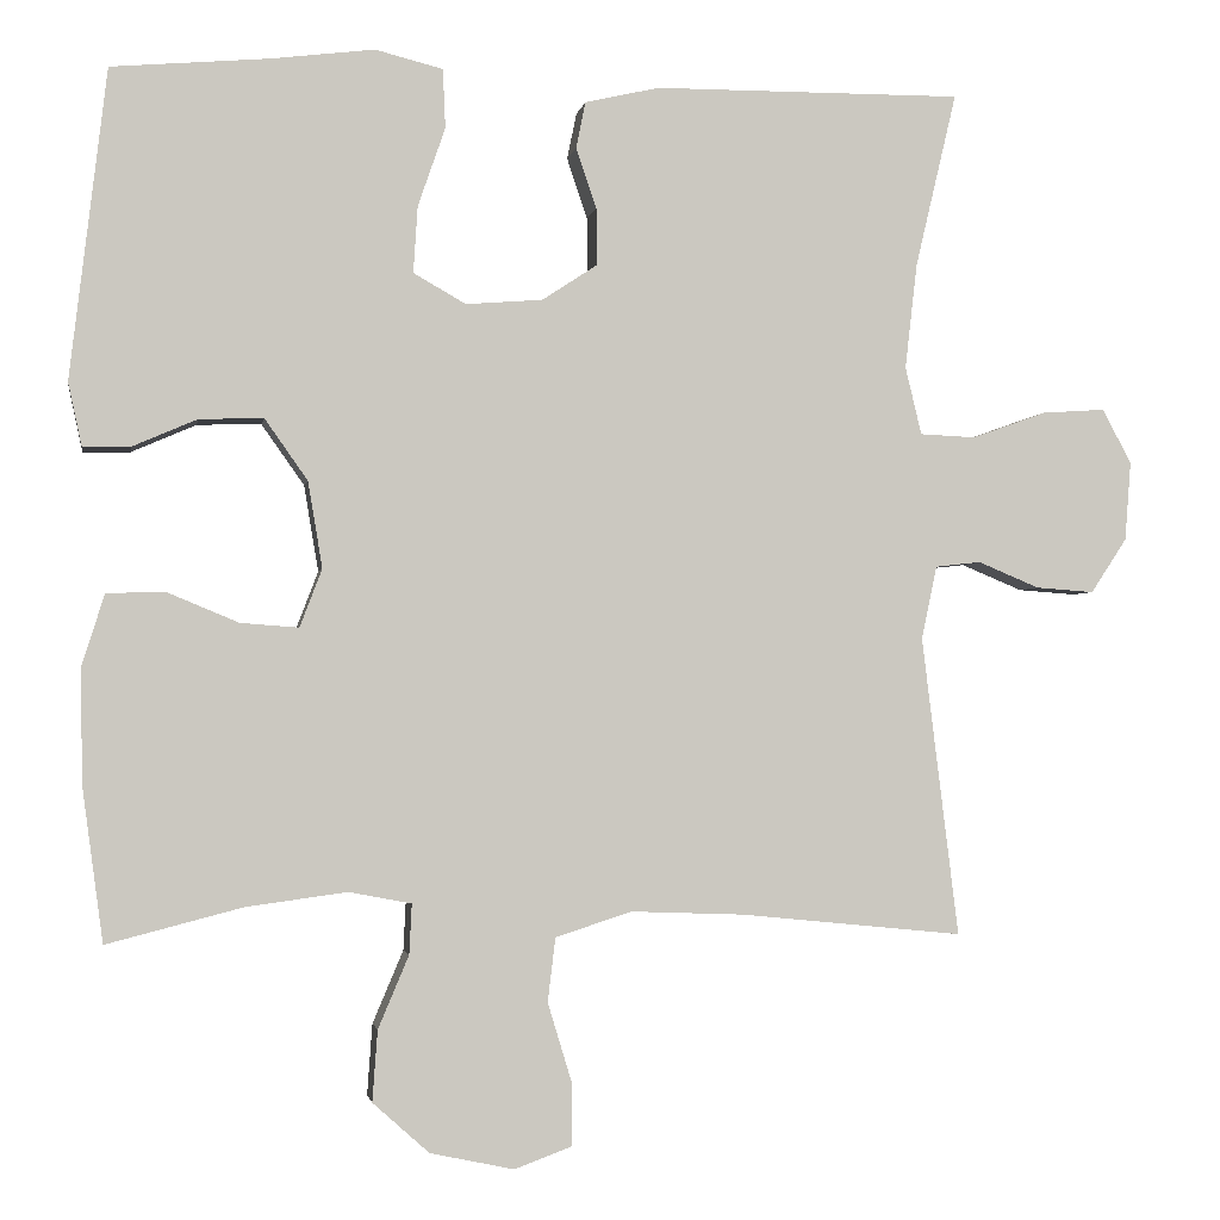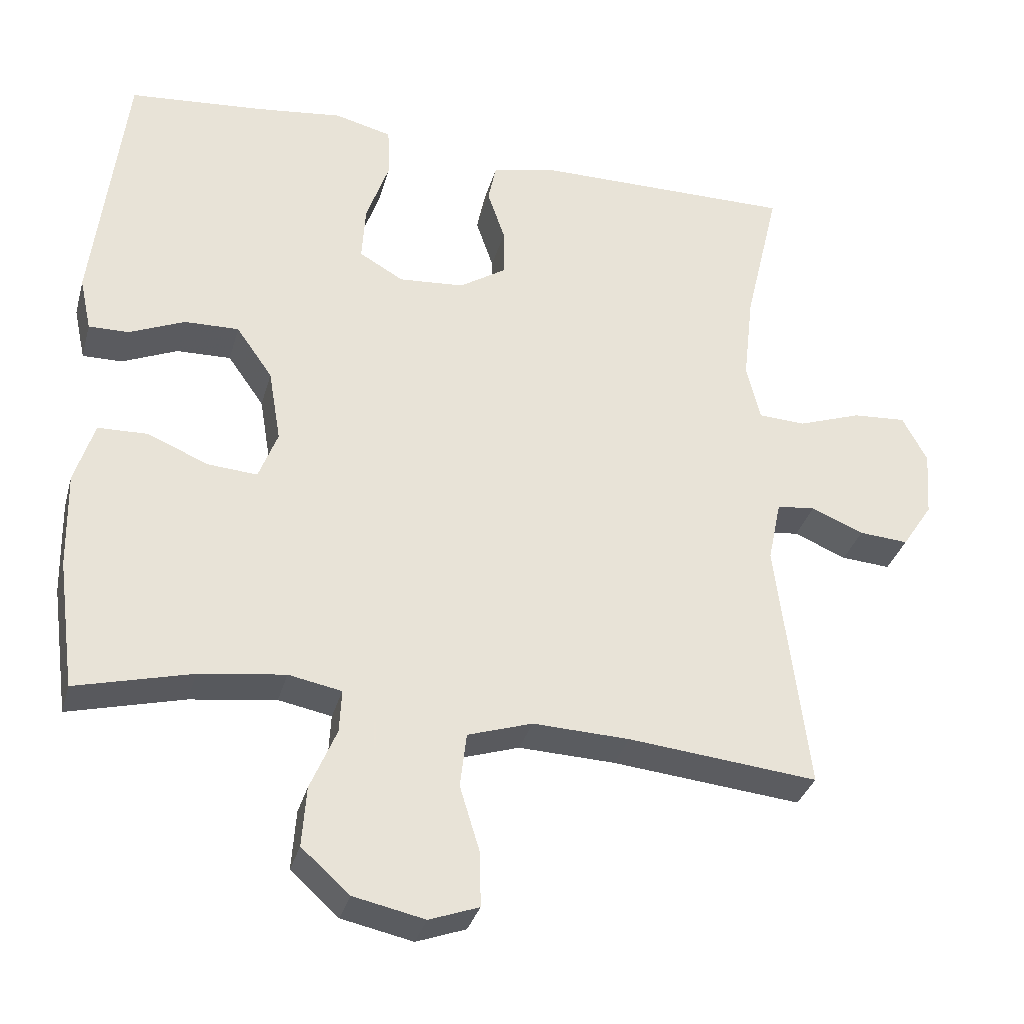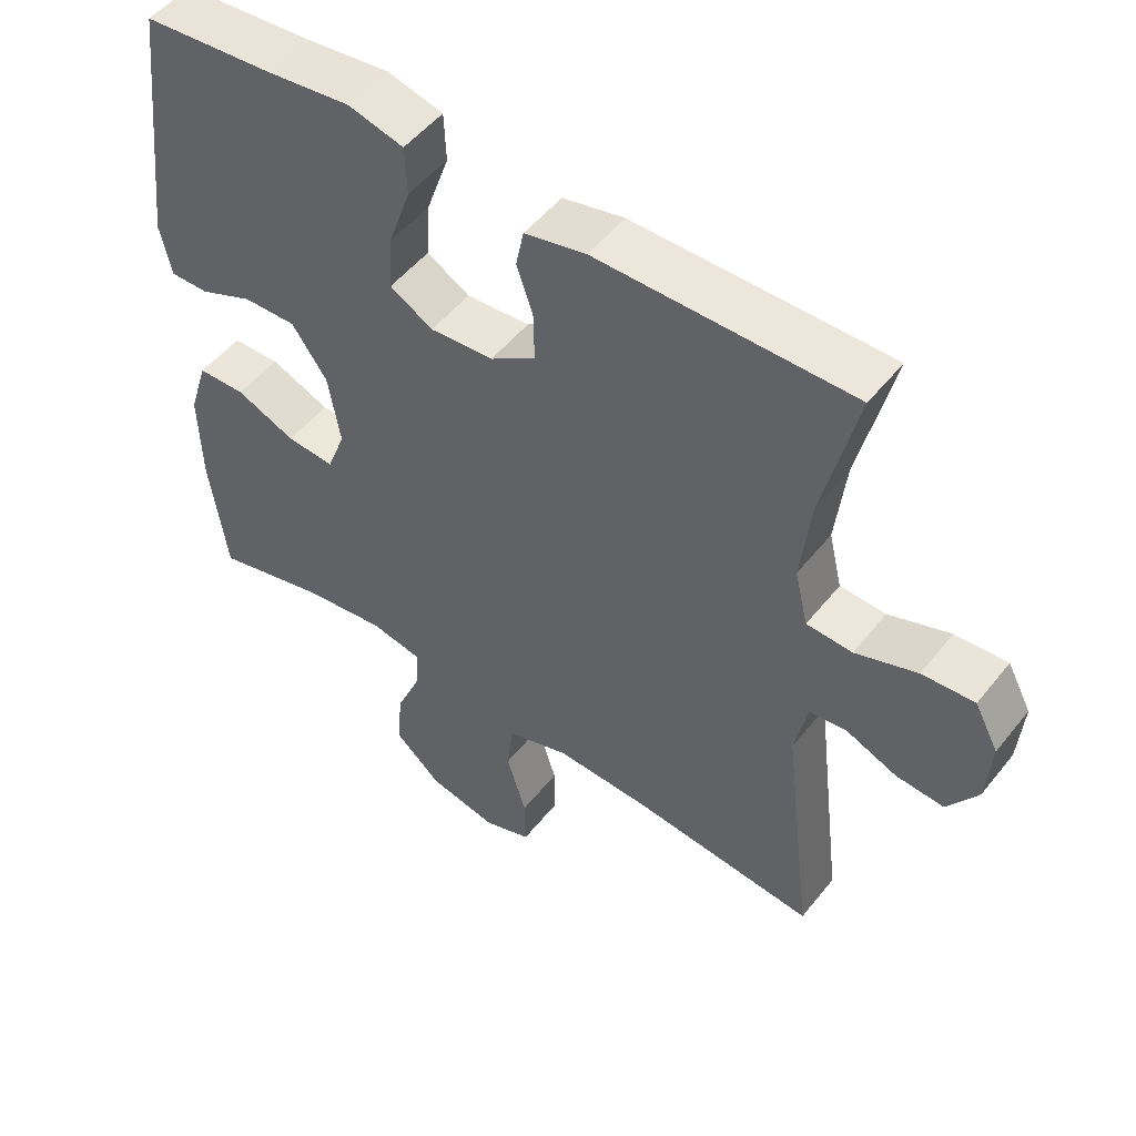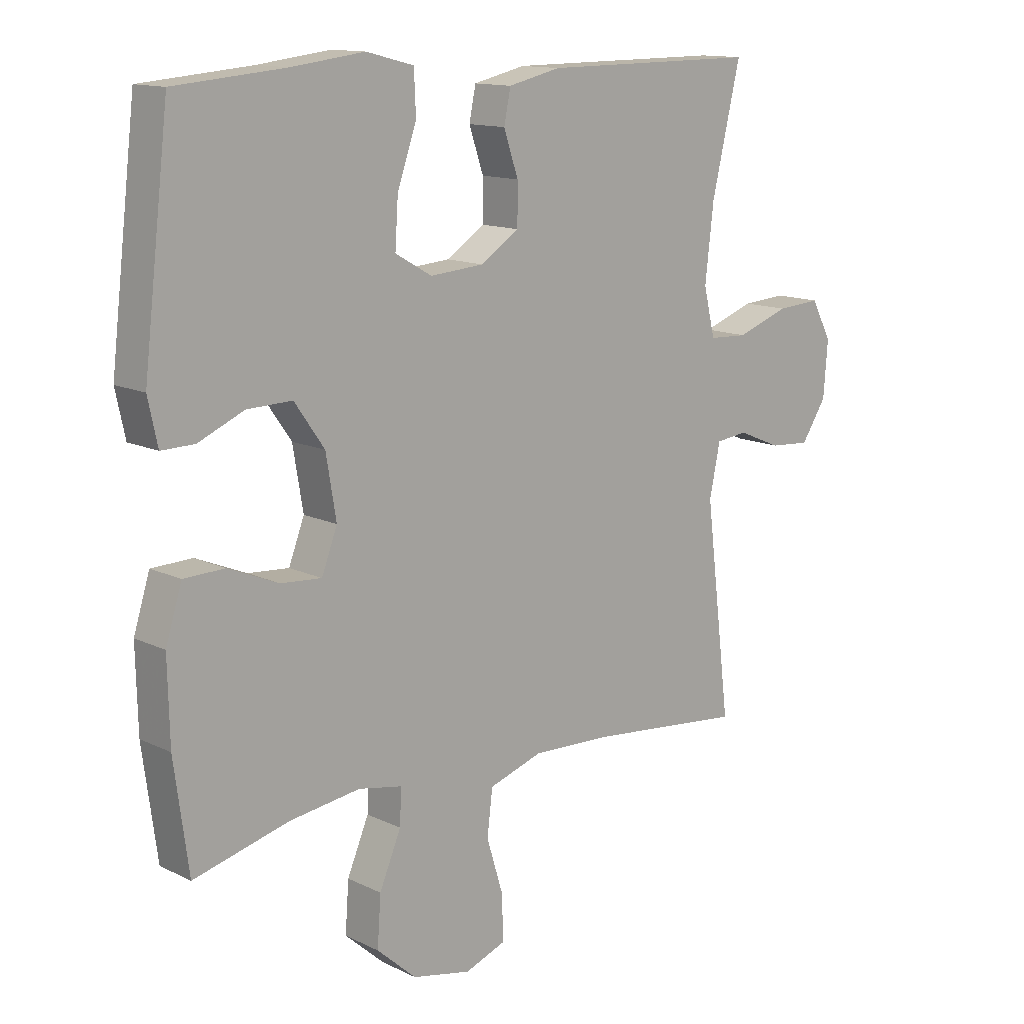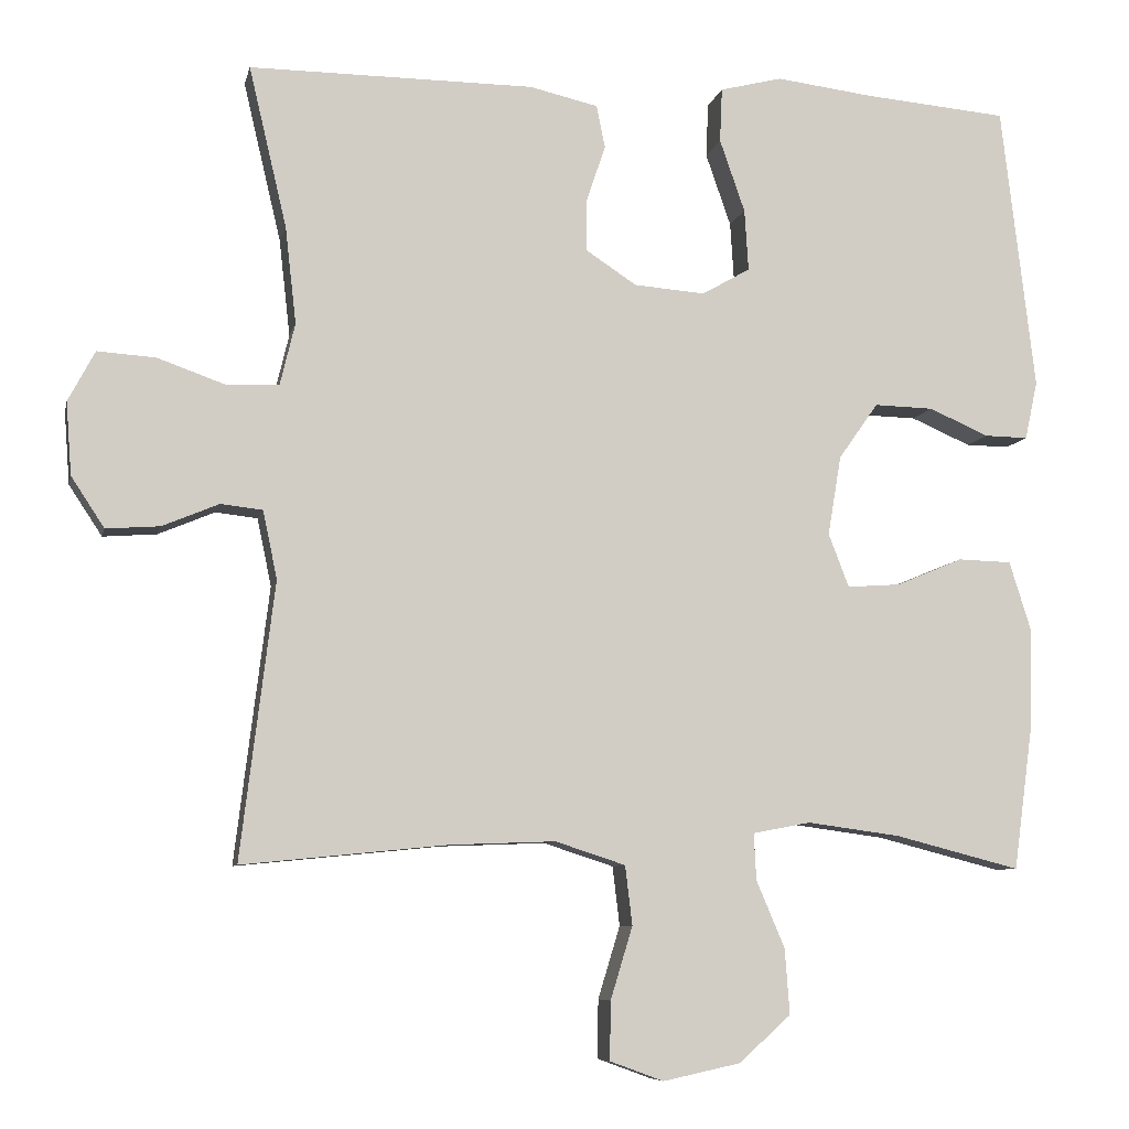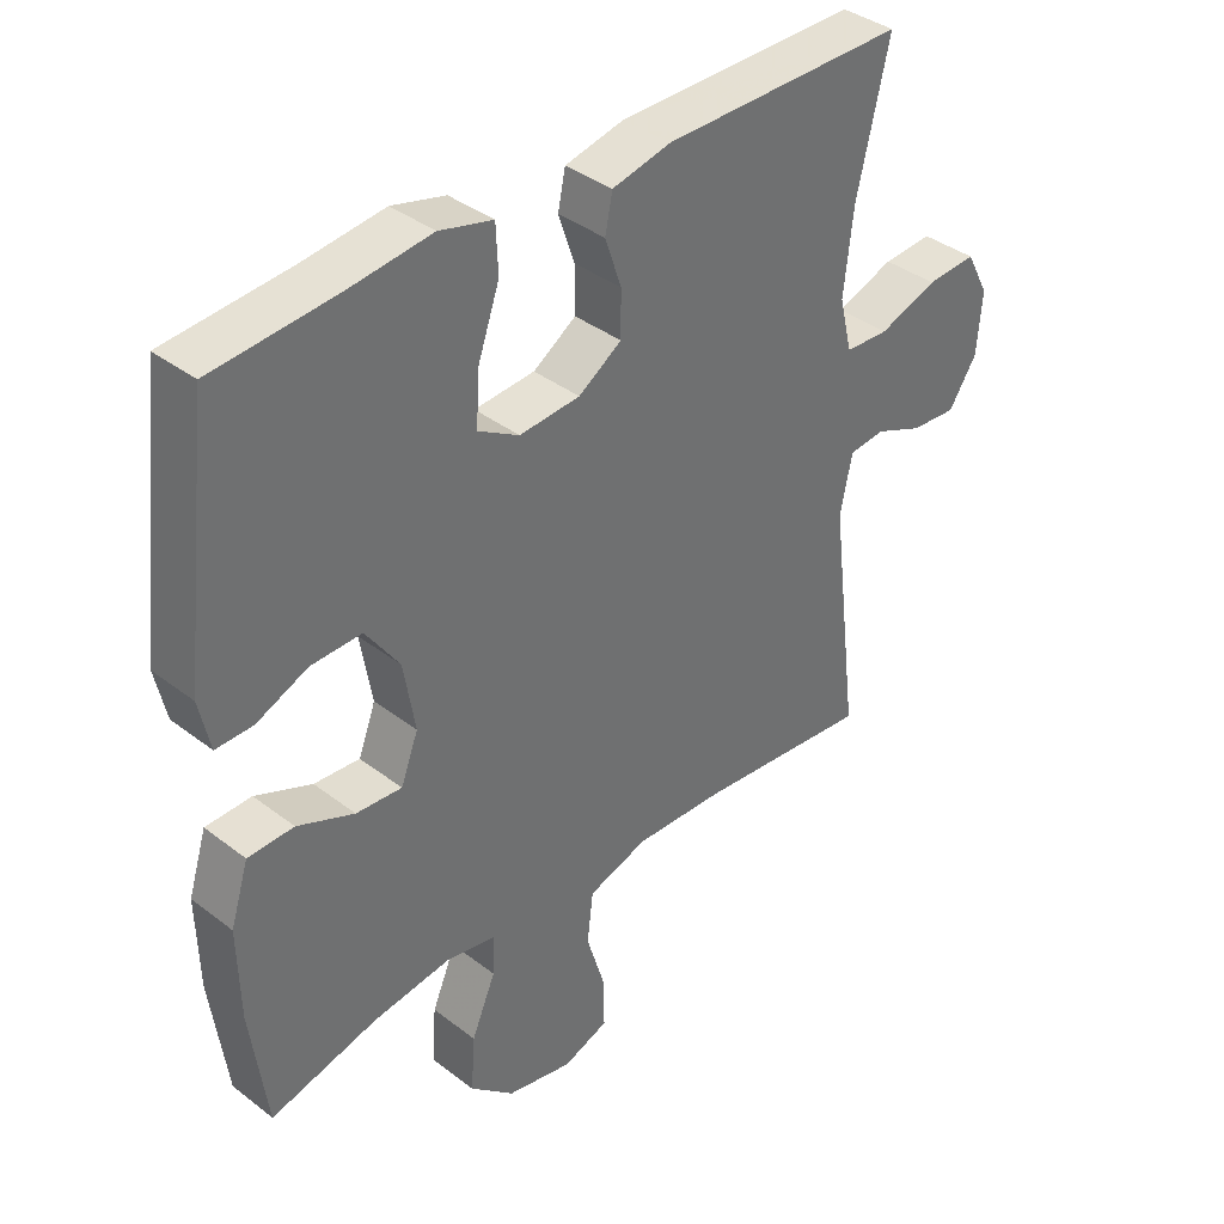
<metadata>
{"format":"obj","ext":"obj","renderer":"f3d","projection":"perspective","resolution":1024,"background":"white","views":[{"elev":-2.0,"azim":-9.5,"up":"+Z"},{"elev":-33.3,"azim":-14.9,"up":"+Z"},{"elev":51.2,"azim":37.2,"up":"+Z"},{"elev":13.3,"azim":-42.5,"up":"+Z"},{"elev":-7.6,"azim":168.0,"up":"+Z"},{"elev":37.7,"azim":-45.6,"up":"+Z"}]}
</metadata>
<code>
v 0.5 0.07 -0.5
v 0.239 0.07 -0.474
v 0.106 0.07 -0.469
v 0.017 0.07 -0.498
v 0.008 0.07 -0.573
v 0.036 0.07 -0.665
v 0.037 0.07 -0.739
v -0.031 0.07 -0.764
v -0.129 0.07 -0.743
v -0.195 0.07 -0.684
v -0.189 0.07 -0.601
v -0.153 0.07 -0.516
v -0.15 0.07 -0.457
v -0.223 0.07 -0.443
v -0.341 0.07 -0.459
v -0.5 0.07 -0.5
v -0.524 0.07 -0.322
v -0.527 0.07 -0.188
v -0.5 0.07 -0.102
v -0.432 0.07 -0.1
v -0.348 0.07 -0.135
v -0.28 0.07 -0.14
v -0.254 0.07 -0.072
v -0.271 0.07 0.029
v -0.321 0.07 0.1
v -0.396 0.07 0.098
v -0.472 0.07 0.065
v -0.527 0.07 0.064
v -0.543 0.07 0.138
v -0.5 0.07 0.5
v -0.316 0.07 0.516
v -0.195 0.07 0.531
v -0.116 0.07 0.511
v -0.113 0.07 0.442
v -0.145 0.07 0.35
v -0.15 0.07 0.272
v -0.089 0.07 0.237
v 0.001 0.07 0.244
v 0.065 0.07 0.286
v 0.065 0.07 0.353
v 0.041 0.07 0.424
v 0.052 0.07 0.478
v 0.139 0.07 0.498
v 0.5 0.07 0.5
v 0.452 0.07 0.296
v 0.438 0.07 0.173
v 0.457 0.07 0.094
v 0.522 0.07 0.091
v 0.609 0.07 0.122
v 0.683 0.07 0.127
v 0.717 0.07 0.063
v 0.71 0.07 -0.029
v 0.668 0.07 -0.093
v 0.6 0.07 -0.088
v 0.528 0.07 -0.058
v 0.475 0.07 -0.064
v 0.457 0.07 -0.15
v 0.5 0 -0.5
v 0.239 0 -0.474
v 0.106 0 -0.469
v 0.017 0 -0.498
v 0.008 0 -0.573
v 0.036 0 -0.665
v 0.037 0 -0.739
v -0.031 0 -0.764
v -0.129 0 -0.743
v -0.195 0 -0.684
v -0.189 0 -0.601
v -0.153 0 -0.516
v -0.15 0 -0.457
v -0.223 0 -0.443
v -0.341 0 -0.459
v -0.5 0 -0.5
v -0.524 0 -0.322
v -0.527 0 -0.188
v -0.5 0 -0.102
v -0.432 0 -0.1
v -0.348 0 -0.135
v -0.28 0 -0.14
v -0.254 0 -0.072
v -0.271 0 0.029
v -0.321 0 0.1
v -0.396 0 0.098
v -0.472 0 0.065
v -0.527 0 0.064
v -0.543 0 0.138
v -0.5 0 0.5
v -0.316 0 0.516
v -0.195 0 0.531
v -0.116 0 0.511
v -0.113 0 0.442
v -0.145 0 0.35
v -0.15 0 0.272
v -0.089 0 0.237
v 0.001 0 0.244
v 0.065 0 0.286
v 0.065 0 0.353
v 0.041 0 0.424
v 0.052 0 0.478
v 0.139 0 0.498
v 0.5 0 0.5
v 0.452 0 0.296
v 0.438 0 0.173
v 0.457 0 0.094
v 0.522 0 0.091
v 0.609 0 0.122
v 0.683 0 0.127
v 0.717 0 0.063
v 0.71 0 -0.029
v 0.668 0 -0.093
v 0.6 0 -0.088
v 0.528 0 -0.058
v 0.475 0 -0.064
v 0.457 0 -0.15
f 53 54 55
f 52 53 55
f 51 52 55
f 50 51 55
f 49 50 55
f 48 49 55
f 47 48 55 56
f 46 47 56 57
f 43 44 45
f 42 43 45
f 41 42 45
f 40 41 45
f 39 40 45 46
f 38 39 46 57
f 33 34 35
f 32 33 35
f 31 32 35
f 31 35 36
f 30 31 36
f 29 30 36
f 28 29 36
f 27 28 36
f 26 27 36
f 25 26 36 37
f 19 20 21
f 18 19 21
f 17 18 21
f 16 17 21
f 15 16 21
f 14 15 21 22
f 13 14 22 23
f 10 11 12
f 9 10 12
f 8 9 12
f 7 8 12
f 6 7 12
f 5 6 12
f 4 5 12 13
f 13 23 24
f 4 13 24
f 3 4 24
f 57 1 2
f 37 38 57
f 25 37 57
f 24 25 57
f 3 24 57
f 2 3 57
f 112 111 110
f 112 110 109
f 112 109 108
f 112 108 107
f 112 107 106
f 112 106 105
f 113 112 105 104
f 114 113 104 103
f 102 101 100
f 102 100 99
f 102 99 98
f 102 98 97
f 103 102 97 96
f 114 103 96 95
f 92 91 90
f 92 90 89
f 92 89 88
f 93 92 88
f 93 88 87
f 93 87 86
f 93 86 85
f 93 85 84
f 93 84 83
f 94 93 83 82
f 78 77 76
f 78 76 75
f 78 75 74
f 78 74 73
f 78 73 72
f 79 78 72 71
f 80 79 71 70
f 69 68 67
f 69 67 66
f 69 66 65
f 69 65 64
f 69 64 63
f 69 63 62
f 70 69 62 61
f 81 80 70
f 81 70 61
f 81 61 60
f 59 58 114
f 114 95 94
f 114 94 82
f 114 82 81
f 114 81 60
f 114 60 59
f 1 58 59 2
f 2 59 60 3
f 3 60 61 4
f 4 61 62 5
f 5 62 63 6
f 6 63 64 7
f 7 64 65 8
f 8 65 66 9
f 9 66 67 10
f 10 67 68 11
f 11 68 69 12
f 12 69 70 13
f 13 70 71 14
f 14 71 72 15
f 15 72 73 16
f 16 73 74 17
f 17 74 75 18
f 18 75 76 19
f 19 76 77 20
f 20 77 78 21
f 21 78 79 22
f 22 79 80 23
f 23 80 81 24
f 24 81 82 25
f 25 82 83 26
f 26 83 84 27
f 27 84 85 28
f 28 85 86 29
f 29 86 87 30
f 30 87 88 31
f 31 88 89 32
f 32 89 90 33
f 33 90 91 34
f 34 91 92 35
f 35 92 93 36
f 36 93 94 37
f 37 94 95 38
f 38 95 96 39
f 39 96 97 40
f 40 97 98 41
f 41 98 99 42
f 42 99 100 43
f 43 100 101 44
f 44 101 102 45
f 45 102 103 46
f 46 103 104 47
f 47 104 105 48
f 48 105 106 49
f 49 106 107 50
f 50 107 108 51
f 51 108 109 52
f 52 109 110 53
f 53 110 111 54
f 54 111 112 55
f 55 112 113 56
f 56 113 114 57
f 57 114 58 1

</code>
